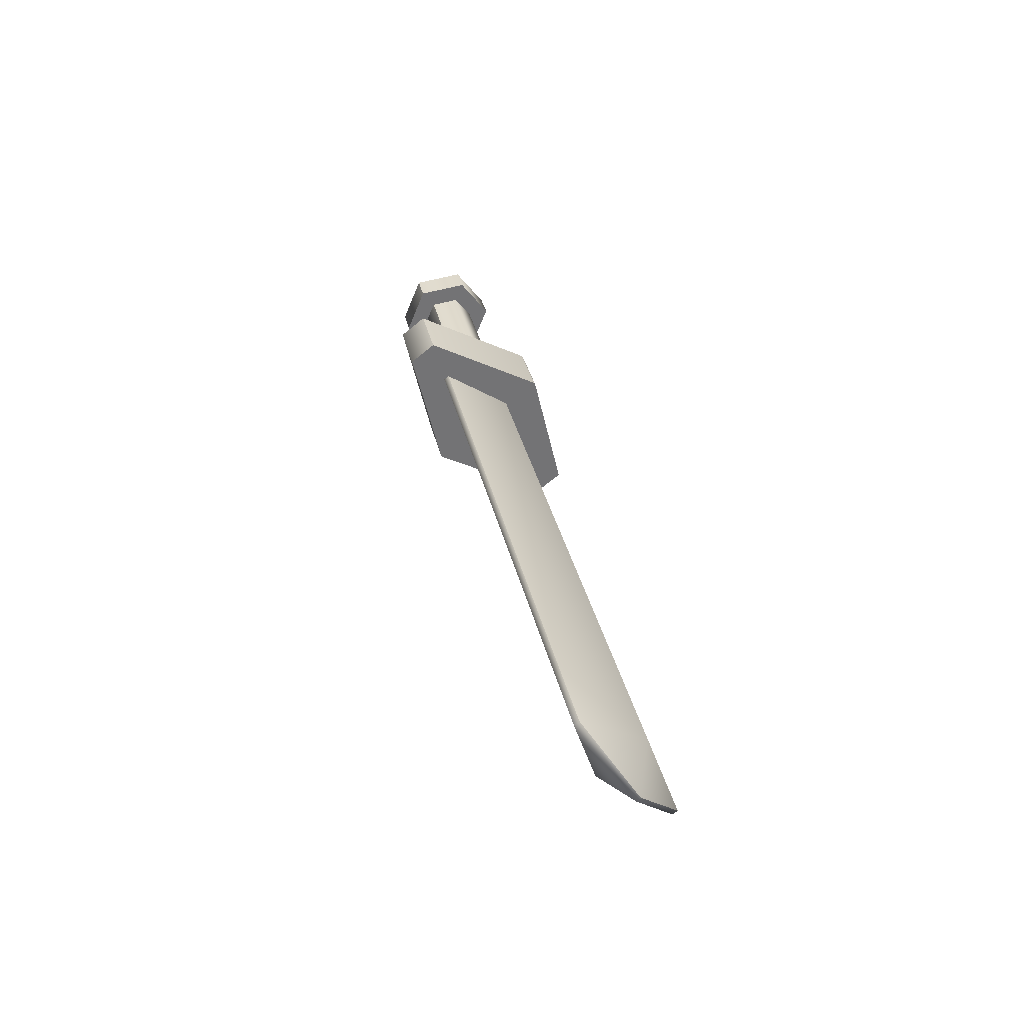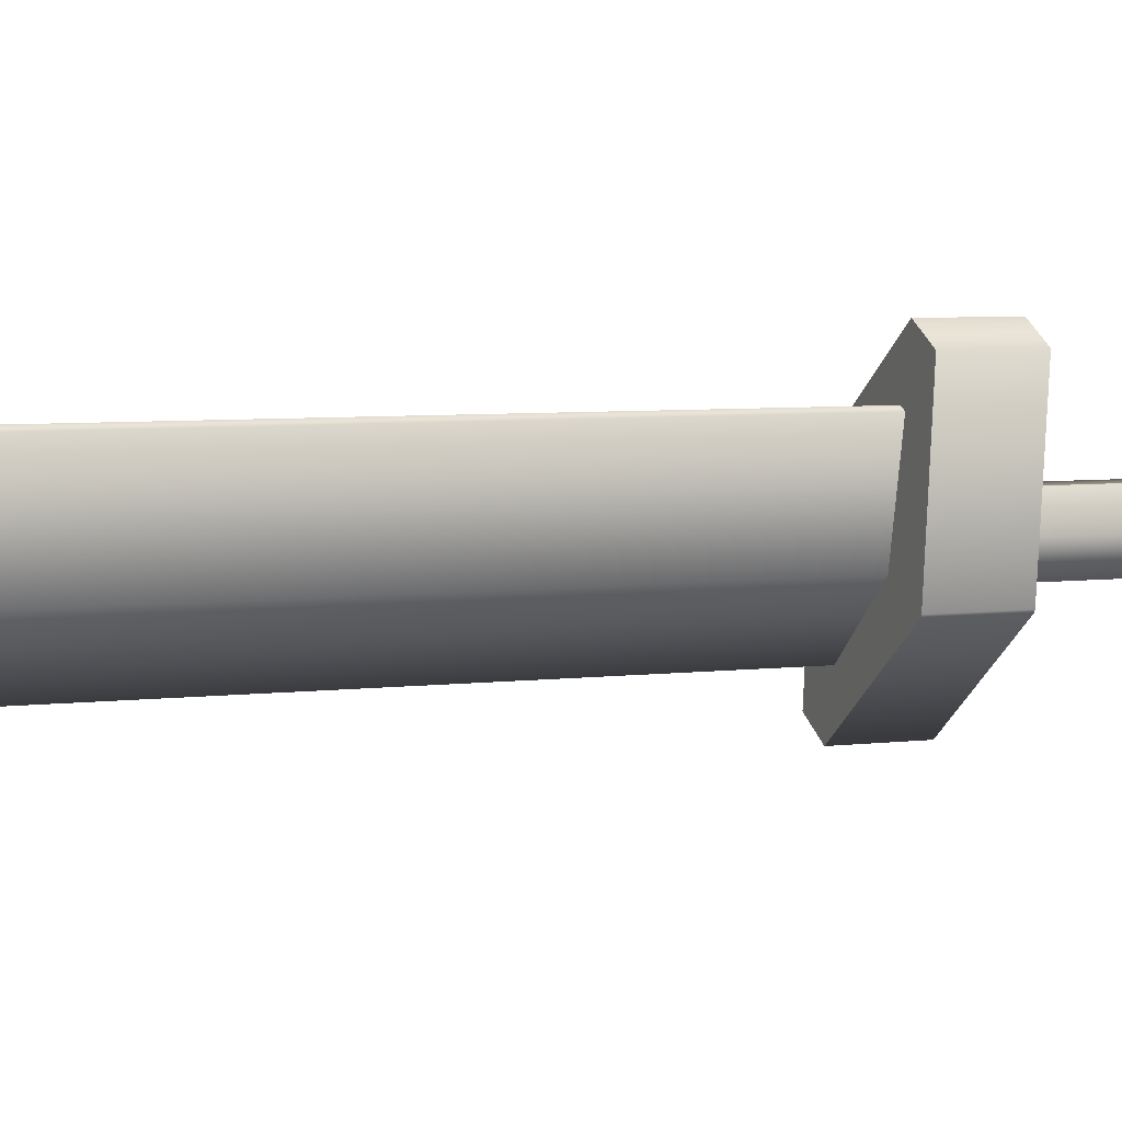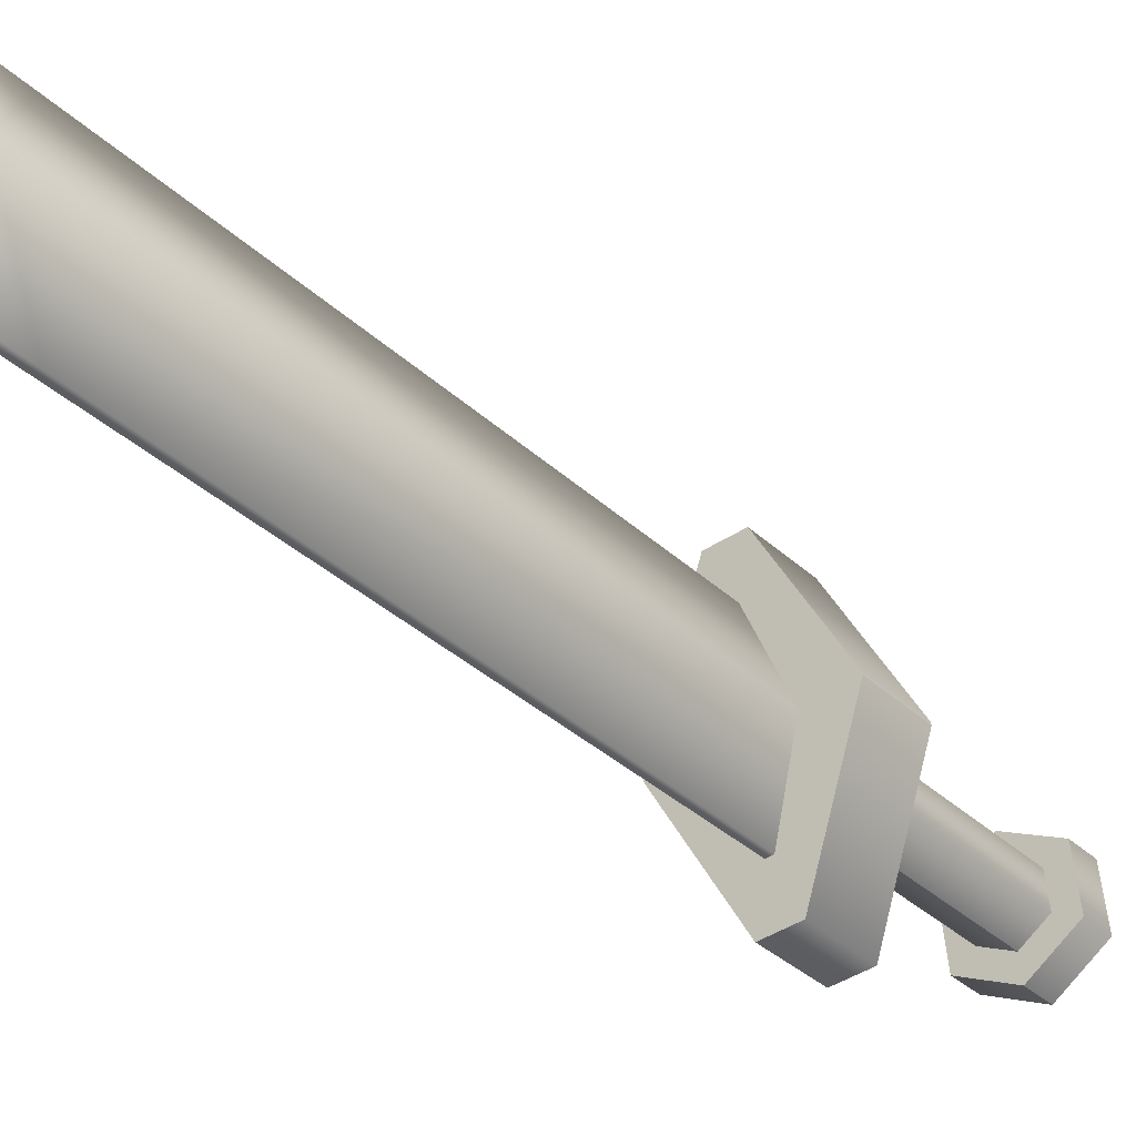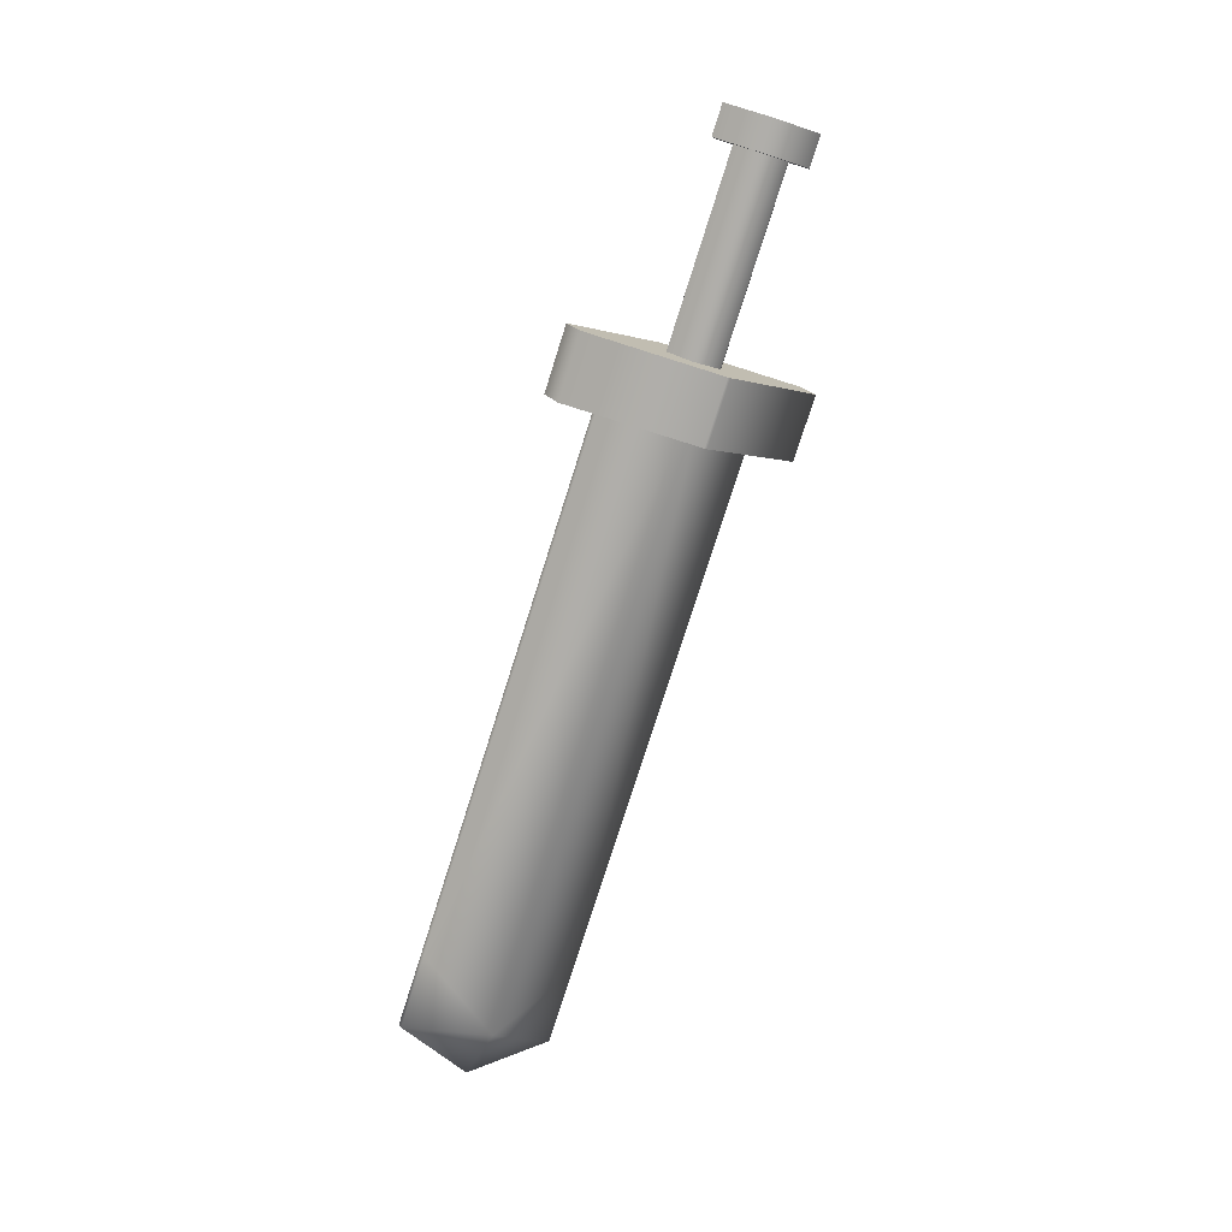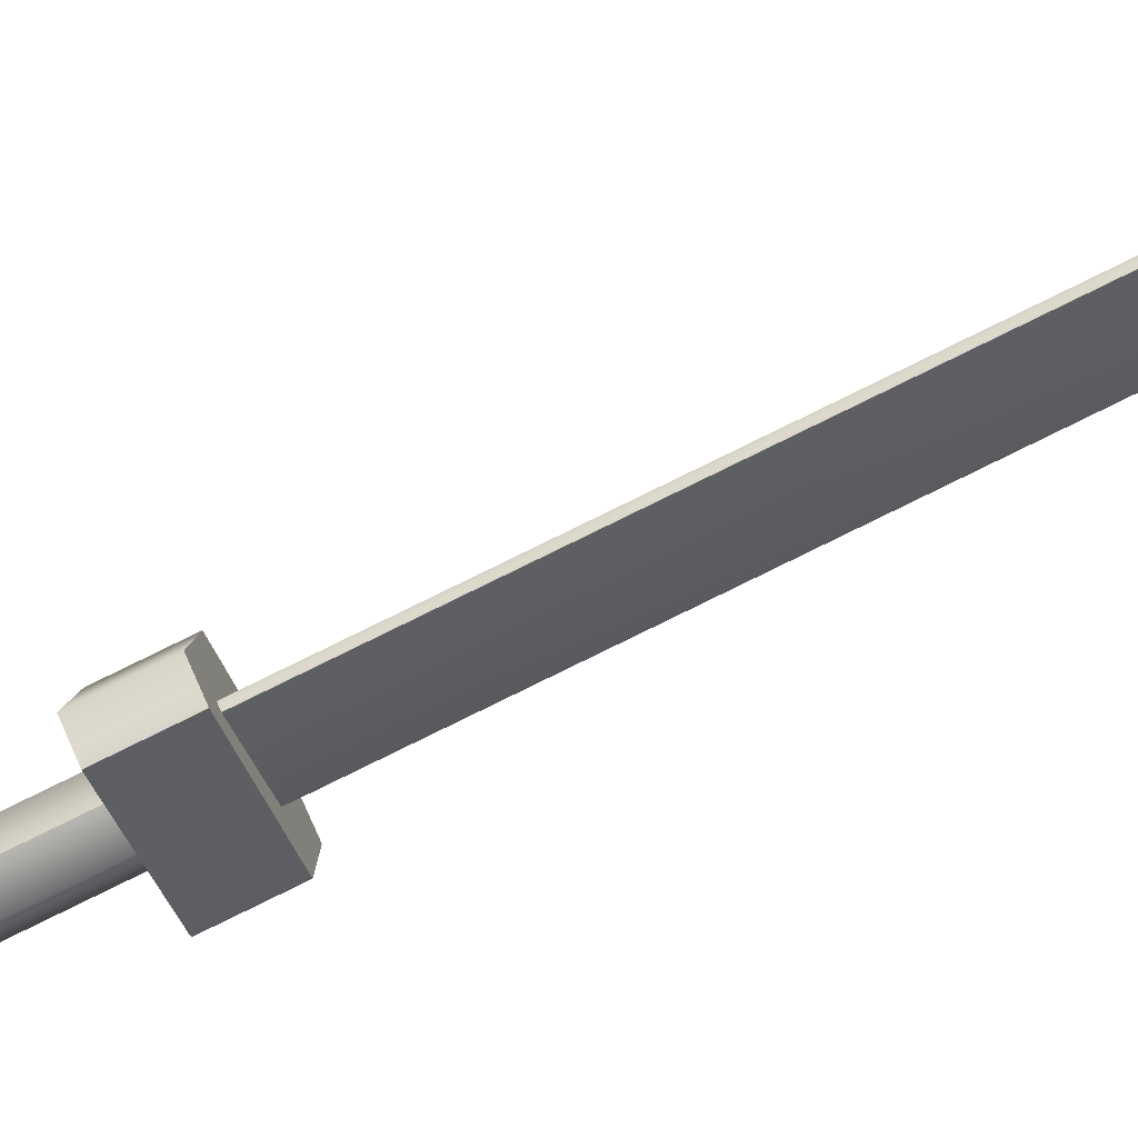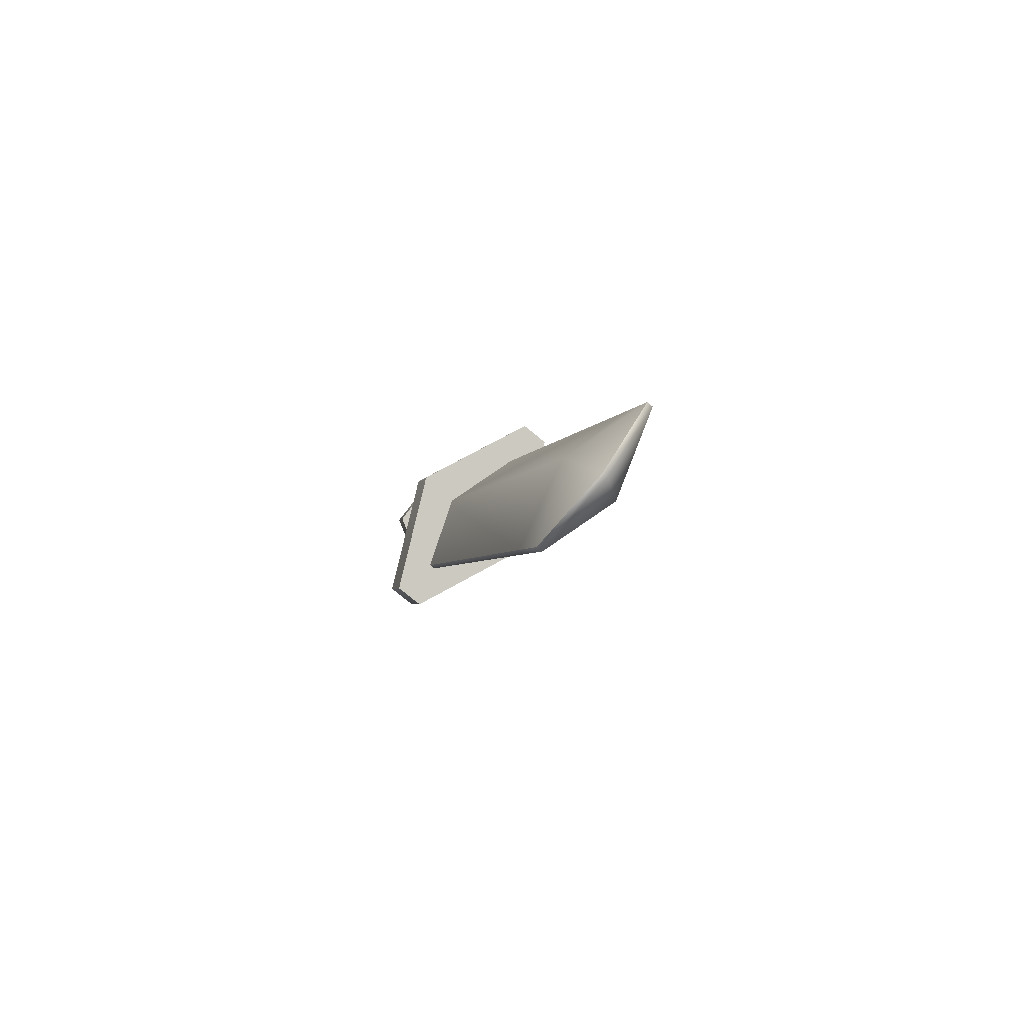
<metadata>
{"format":"obj","ext":"obj","renderer":"f3d","projection":"perspective","resolution":1024,"background":"white","views":[{"elev":-69.9,"azim":-160.4,"up":"+Y"},{"elev":57.5,"azim":68.6,"up":"+Z"},{"elev":-10.2,"azim":32.1,"up":"+Z"},{"elev":19.8,"azim":47.0,"up":"+Y"},{"elev":46.1,"azim":-116.6,"up":"+Z"},{"elev":-77.8,"azim":-58.5,"up":"+Y"}]}
</metadata>
<code>
v -0.09504 -0.1442 0.2022
v -0.1031 -0.1138 0.007359
v -0.1136 -0.1954 0.03323
v -0.0846 -0.06261 0.1763
v -0.1126 -0.1964 0.03036
v -0.1022 -0.1149 0.00449
v 0.005902 -0.2499 -0.09052
v 0.01634 -0.1684 -0.1164
v -0.05392 -0.1419 0.02857
v -0.1477 -0.8356 0.3688
v -0.05436 -0.1073 0.1374
v -0.1571 -0.947 0.2844
v -0.08291 -0.9035 0.1809
v 0.01045 -0.1752 -0.05049
v -0.1598 -0.9297 0.3987
v -0.1325 -1.017 0.3182
v -0.09496 -0.9976 0.2108
v -0.02949 0.111 -0.08819
v 0.01549 0.121 -0.03838
v -0.05042 0.1329 -0.02749
v -0.005445 0.1429 0.02232
v 0.06047 0.131 0.01143
v 0.0814 0.1091 -0.04928
v 0.03643 0.09906 -0.09909
v -0.04551 0.1712 -0.03965
v 0.0204 0.1593 -0.05055
v -0.02458 0.1493 -0.1004
v -0.0005365 0.1813 0.01016
v 0.06538 0.1694 -0.0007375
v 0.08631 0.1474 -0.06144
v 0.04134 0.1374 -0.1113
v -0.1031 -0.1138 0.007359
v -0.046 -0.06326 0.1899
v 0.0725 -0.1168 0.069
v -0.0846 -0.06261 0.1763
v 0.07349 -0.1178 0.06613
v -0.1022 -0.1149 0.00449
v 0.05495 -0.169 -0.1028
v 0.01634 -0.1684 -0.1164
v 0.06206 -0.1983 0.09486
v -0.09504 -0.1442 0.2022
v -0.1136 -0.1954 0.03323
v -0.05644 -0.1448 0.2157
v -0.1126 -0.1964 0.03036
v 0.06305 -0.1993 0.09199
v 0.005902 -0.2499 -0.09052
v 0.04451 -0.2506 -0.07697
v -0.14 -0.8357 0.3715
v 0.02001 -0.1431 0.05452
v -0.04663 -0.1074 0.1401
v -0.08322 -0.9483 0.3103
v -0.1477 -0.8356 0.3688
v -0.05436 -0.1073 0.1374
v -0.07519 -0.9036 0.1836
v 0.01817 -0.1753 -0.04778
v 0.01045 -0.1752 -0.05049
v -0.08291 -0.9035 0.1809
v -0.152 -0.9298 0.4014
v -0.1257 -1.017 0.3206
v -0.1598 -0.9297 0.3987
v -0.1325 -1.017 0.3182
v -0.08724 -0.9977 0.2135
v -0.09496 -0.9976 0.2108
v -0.1598 -0.9297 0.3987
v -0.09496 -0.9976 0.2108
v 0.04314 0.1426 -0.01505
v -0.02668 -0.1027 0.07114
v 0.01087 -0.1095 0.06493
v 0.005598 0.1494 -0.008842
v 0.05507 0.1301 -0.04963
v 0.02279 -0.122 0.03035
v 0.02945 0.1244 -0.078
v -0.002828 -0.1277 0.001976
v -0.005445 0.1429 0.02232
v 0.06538 0.1694 -0.0007375
v -0.0005365 0.1813 0.01016
v 0.06047 0.131 0.01143
v 0.08631 0.1474 -0.06144
v 0.0814 0.1091 -0.04928
v 0.04134 0.1374 -0.1113
v 0.03643 0.09906 -0.09909
v 0.0725 -0.1168 0.069
v -0.05644 -0.1448 0.2157
v 0.06206 -0.1983 0.09486
v -0.046 -0.06326 0.1899
v -0.0846 -0.06261 0.1763
v -0.09504 -0.1442 0.2022
v 0.06305 -0.1993 0.09199
v 0.07349 -0.1178 0.06613
v 0.04451 -0.2506 -0.07697
v 0.05495 -0.169 -0.1028
v 0.01634 -0.1684 -0.1164
v 0.005902 -0.2499 -0.09052
v -0.02668 -0.1027 0.07114
v -0.02002 0.1437 -0.03721
v -0.0523 -0.1085 0.04276
v 0.005598 0.1494 -0.008842
v -0.008097 0.1312 -0.07179
v -0.04037 -0.121 0.008183
v 0.02945 0.1244 -0.078
v -0.002828 -0.1277 0.001976
v -0.04551 0.1712 -0.03965
v -0.005445 0.1429 0.02232
v -0.0005365 0.1813 0.01016
v -0.05042 0.1329 -0.02749
v -0.02458 0.1493 -0.1004
v -0.02949 0.111 -0.08819
v 0.04134 0.1374 -0.1113
v 0.03643 0.09906 -0.09909
o xiao_bing_dao_w_0
f 1 2 3
f 2 1 4
f 2 5 3
f 5 2 6
f 6 7 5
f 7 6 8
f 9 10 11
f 10 9 12
f 9 13 12
f 13 9 14
f 12 15 10
f 15 12 16
f 12 17 16
f 17 12 13
f 18 19 20
f 20 19 21
f 21 19 22
f 22 19 23
f 23 19 24
f 24 19 18
f 25 26 27
f 28 26 25
f 29 26 28
f 30 26 29
f 31 26 30
f 27 26 31
f 32 33 34
f 33 32 35
f 36 32 34
f 32 36 37
f 38 37 36
f 37 38 39
f 40 41 42
f 41 40 43
f 44 40 42
f 40 44 45
f 46 45 44
f 45 46 47
f 48 49 50
f 49 48 51
f 50 52 48
f 52 50 53
f 54 49 51
f 49 54 55
f 54 56 55
f 56 54 57
f 58 51 48
f 51 58 59
f 60 59 58
f 59 60 61
f 61 62 59
f 62 57 54
f 62 51 59
f 51 62 54
f 62 61 63
f 64 48 52
f 48 64 58
f 57 62 65
f 66 67 68
f 67 66 69
f 68 70 66
f 70 68 71
f 71 72 70
f 72 71 73
f 74 75 76
f 75 74 77
f 77 78 75
f 78 77 79
f 79 80 78
f 80 79 81
f 82 83 84
f 83 82 85
f 86 83 85
f 83 86 87
f 88 82 84
f 82 88 89
f 90 89 88
f 89 90 91
f 90 92 91
f 92 90 93
f 94 95 96
f 95 94 97
f 98 96 95
f 96 98 99
f 100 99 98
f 99 100 101
f 102 103 104
f 103 102 105
f 106 105 102
f 105 106 107
f 108 107 106
f 107 108 109

</code>
